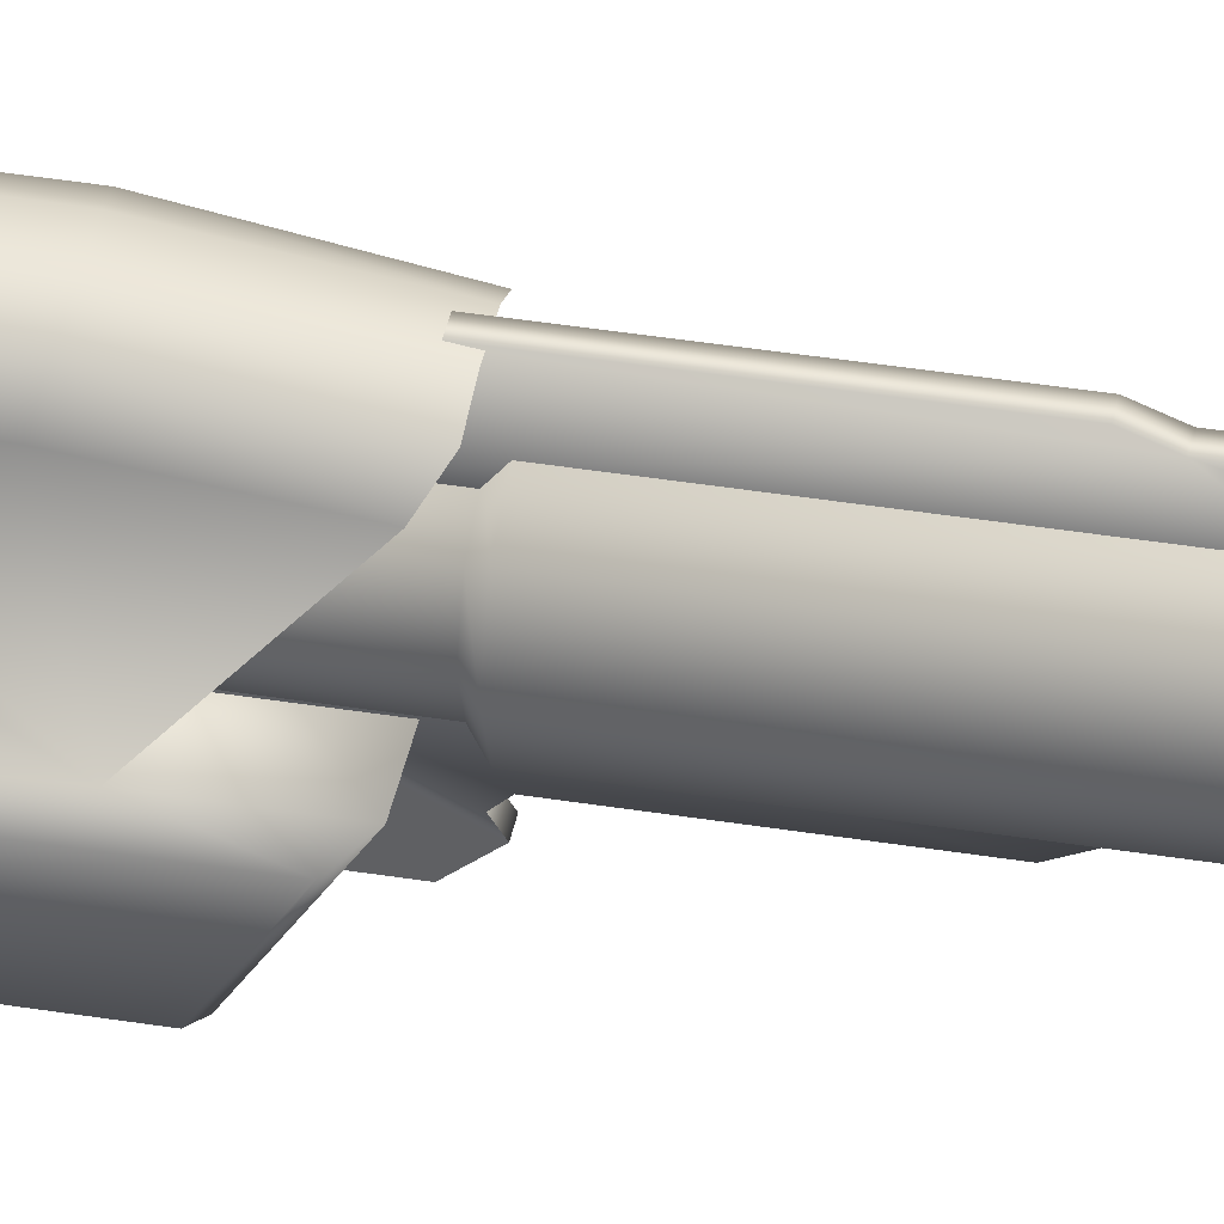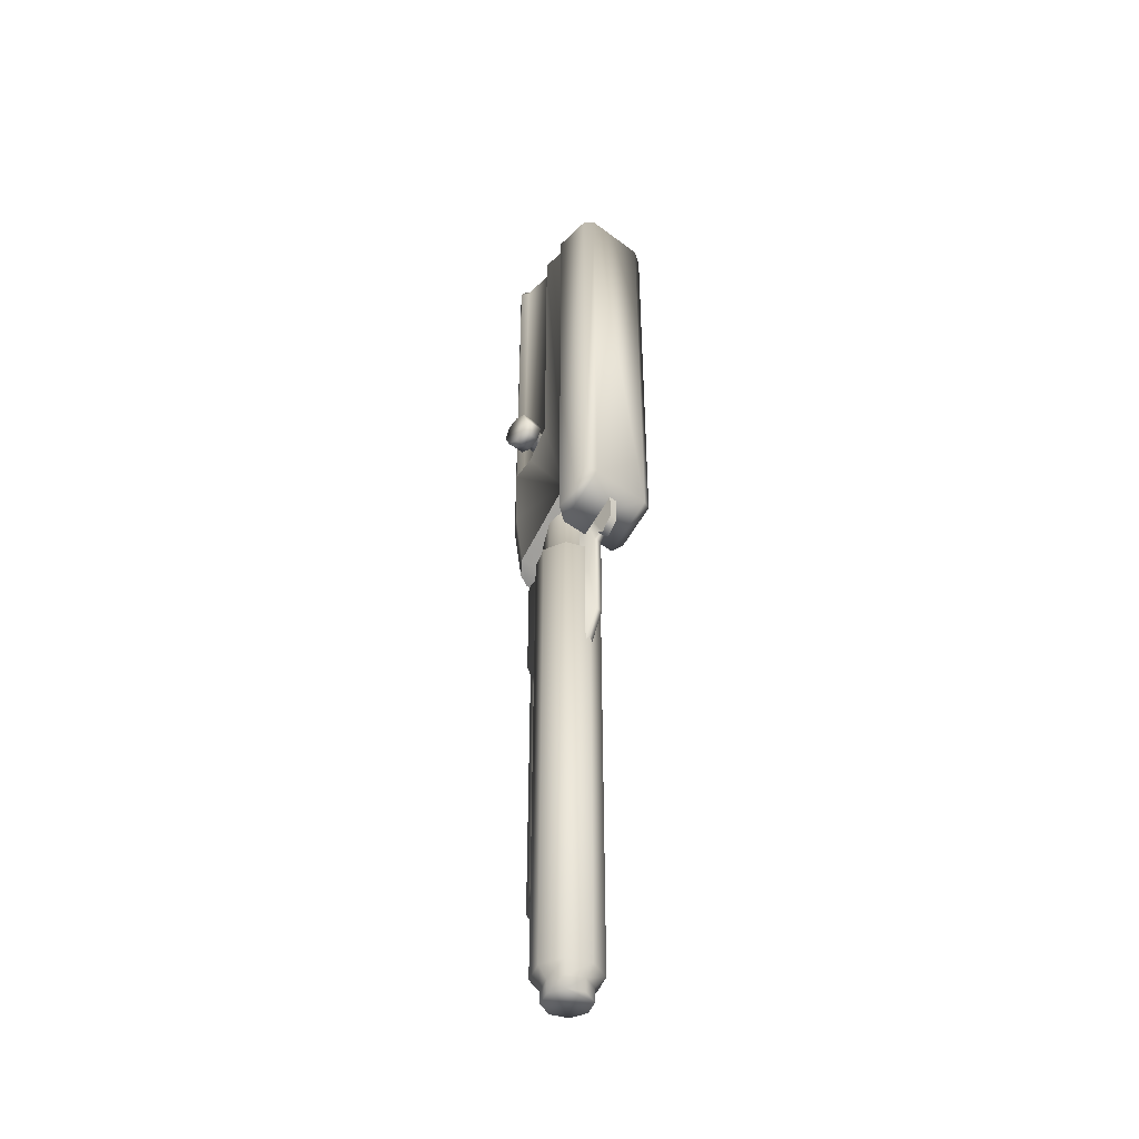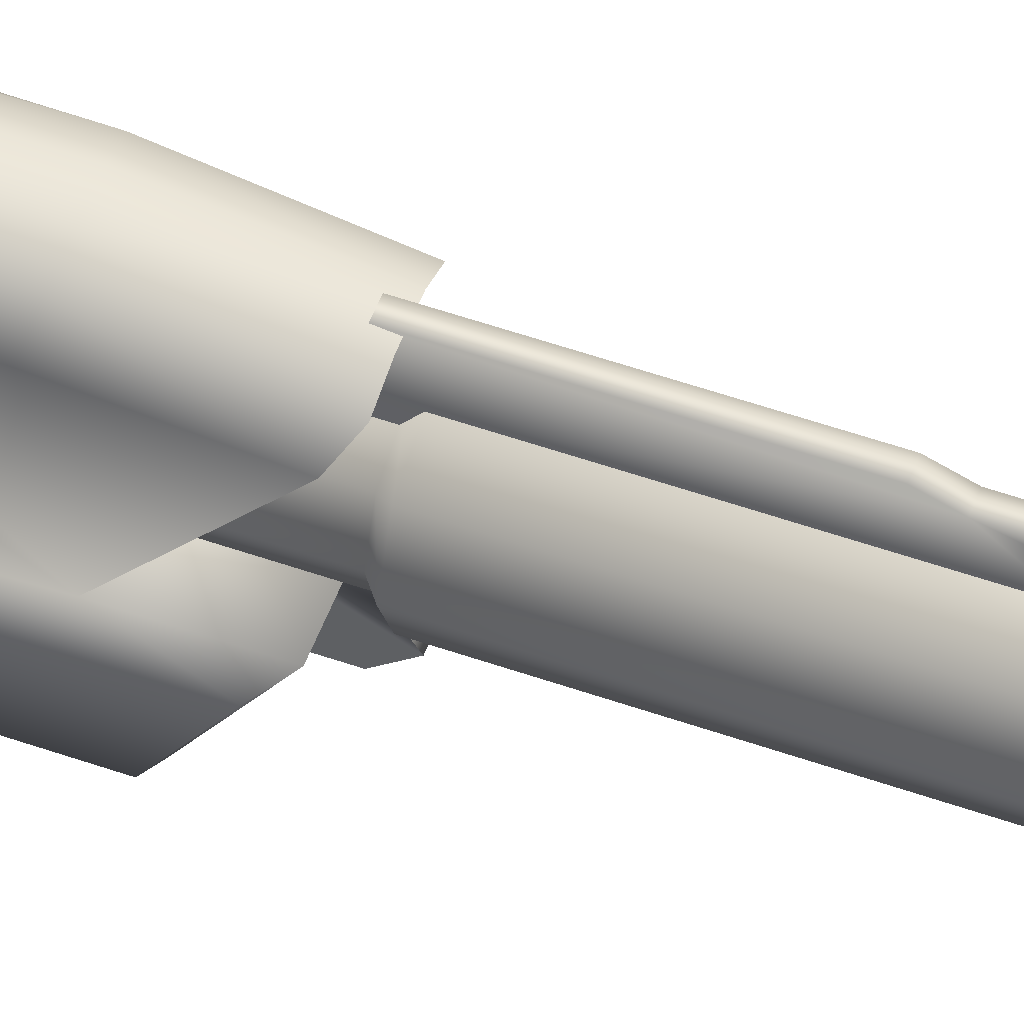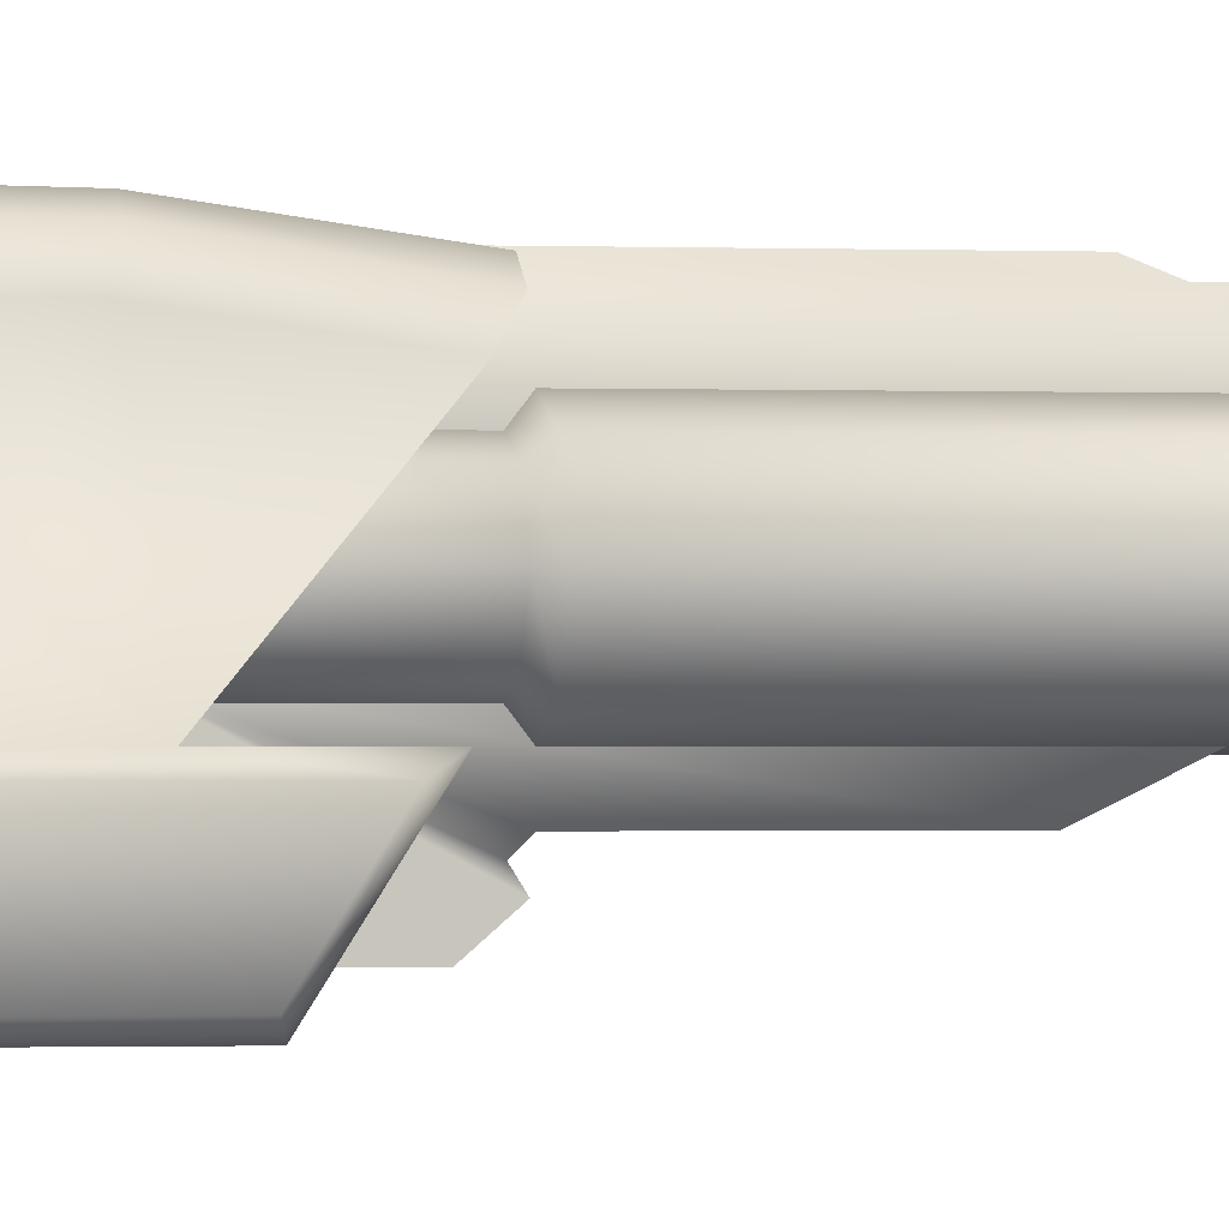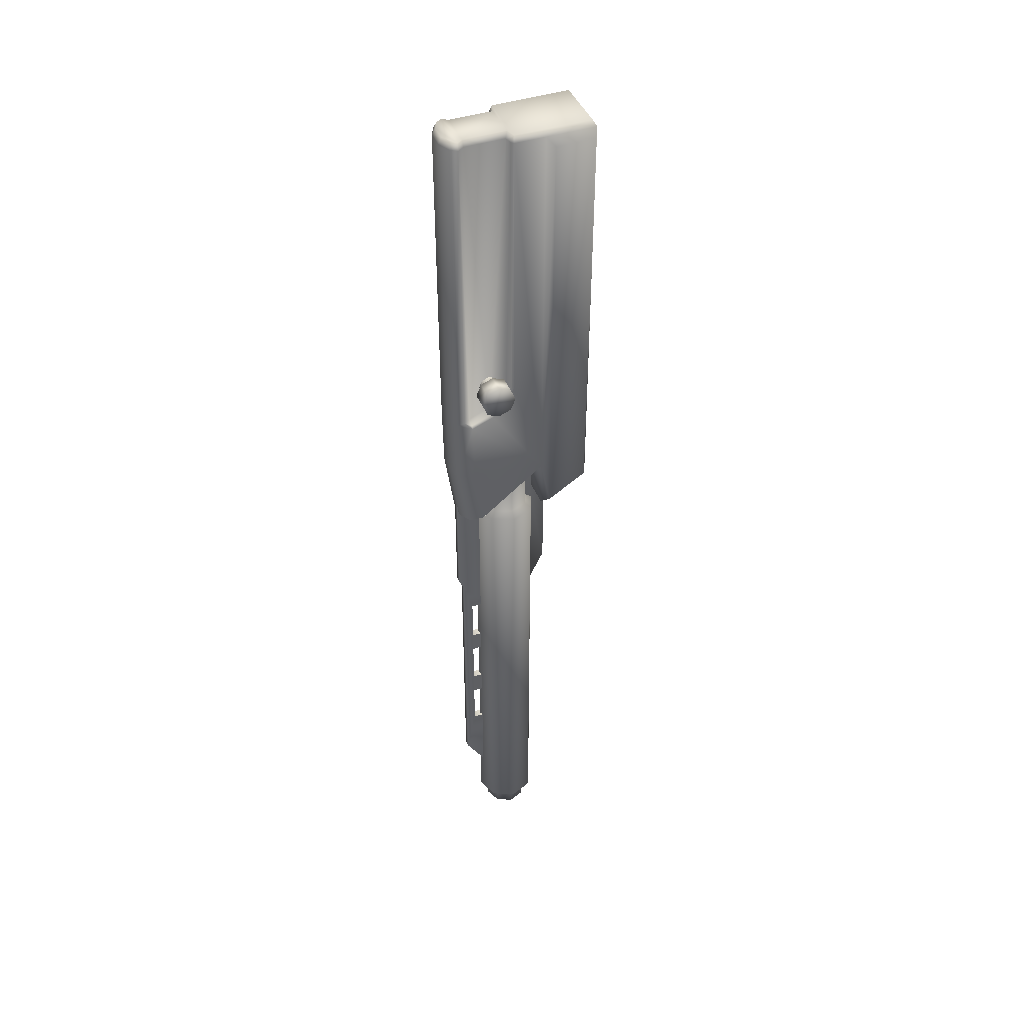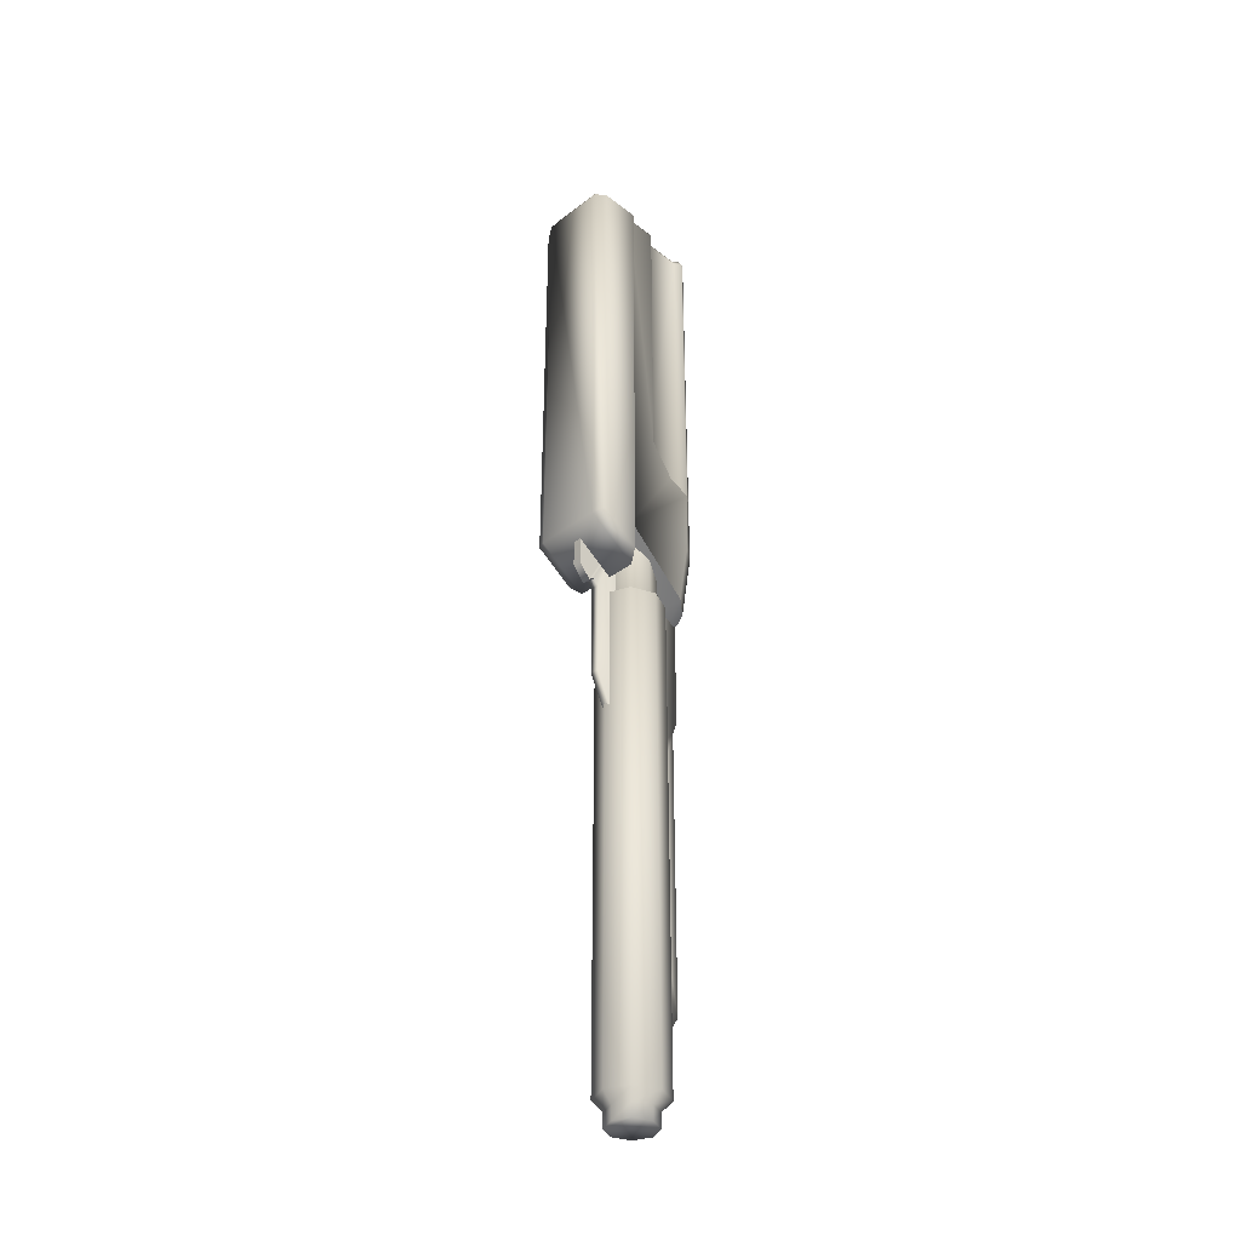
<metadata>
{"format":"obj","ext":"obj","renderer":"f3d","projection":"perspective","resolution":1024,"background":"white","views":[{"elev":40.5,"azim":101.2,"up":"+Y"},{"elev":-44.2,"azim":-41.3,"up":"+Z"},{"elev":54.3,"azim":110.4,"up":"+Y"},{"elev":-0.7,"azim":77.6,"up":"+Y"},{"elev":42.9,"azim":-111.1,"up":"+Z"},{"elev":-36.3,"azim":44.8,"up":"+Z"}]}
</metadata>
<code>
v  1.194 9.456 4.026
v  0.9454 9.764 4.026
v  0.4026 10.02 4.026
v  -1.589 6.607 4.026
v  -1.61 2.391 4.026
v  1.535 2.391 4.026
v  1.514 6.607 4.026
v  -1.04 6.763 4.026
v  0.9656 6.763 4.026
v  -1.04 9.123 4.026
v  0.9656 9.123 4.026
v  -1.268 9.456 4.026
v  -0.4773 10.02 4.026
v  -1.02 9.764 4.026
v  -0.2568 9.376 -28.09
v  -0.2568 9.376 -43.26
v  -0.2568 8.858 -36.42
v  -0.2568 8.858 -33.78
v  -0.2568 7.86 -19.61
v  -0.2568 9.655 -19.61
v  -0.2568 7.86 -29.85
v  -0.2568 8.858 -29.85
v  -0.2568 8.858 -32.5
v  -0.2568 7.86 -32.5
v  -0.2568 7.86 -33.78
v  0.1869 9.655 -19.61
v  0.1869 9.655 -27.37
v  -0.2568 9.655 -27.37
v  0.1869 9.376 -28.09
v  0.187 9.374 -43.26
v  0.187 7.86 -45.73
v  -0.2568 7.86 -45.73
v  -0.2568 7.86 -40.45
v  -0.2568 8.858 -40.45
v  -0.2568 8.858 -37.81
v  -0.2568 7.86 -36.42
v  -0.2568 7.86 -37.81
v  -2.861 7.943 -10.68
v  -2.861 8.618 -10.96
v  -2.861 7.268 -10.96
v  -2.861 8.898 -11.63
v  -2.861 8.618 -12.31
v  -2.861 7.268 -12.31
v  -2.861 6.989 -11.63
v  -2.861 7.943 -12.59
v  0.187 7.86 -40.45
v  0.1869 8.858 -33.78
v  0.1869 8.858 -36.42
v  0.1869 7.86 -32.5
v  0.1869 7.86 -33.78
v  0.1869 8.858 -32.5
v  0.1869 8.858 -29.85
v  0.1869 7.86 -29.85
v  0.1869 7.86 -19.61
v  0.1869 7.86 -36.42
v  0.1869 7.86 -37.81
v  0.1869 8.858 -37.81
v  0.187 8.858 -40.45
v  1.714 2.212 3.688
v  1.714 4.958 3.688
v  1.716 4.957 -18.07
v  1.714 7.927 -13.52
v  1.714 6.66 -11.82
v  1.714 6.66 3.688
v  1.714 9.059 -17.46
v  1.183 9.822 -17.65
v  1.141 9.87 -14
v  1.623 8.564 -21.04
v  1.714 9.139 -14
v  1.145 7.927 -13.2
v  1.145 6.902 -11.78
v  1.145 6.902 3.688
v  1.145 9.123 3.688
v  1.145 9.132 -13.72
v  1.413 9.492 -13.72
v  1.139 9.87 -13.72
v  1.139 9.87 3.688
v  1.413 9.492 3.688
v  0.4383 10.2 3.688
v  0.4383 10.2 -13.99
v  1.148 9.211 -21.47
v  0.4383 10.14 -17.72
v  0.4383 9.597 -21.51
v  1.714 4.958 -20.83
v  -1.789 4.958 -20.83
v  -1.789 4.958 -18.07
v  1.714 2.212 -19.08
v  -1.789 2.212 3.688
v  -1.789 2.212 -19.08
v  -2.366 2.51 -18.92
v  -2.366 4.659 -20.29
v  -2.366 2.51 3.389
v  -2.366 4.659 3.389
v  -1.789 4.958 3.688
v  -1.785 6.641 -21.75
v  -1.268 5.393 -21.75
v  -0.9866 5.675 -21.44
v  -1.387 6.641 -21.44
v  -1.268 7.889 -21.75
v  -0.9866 7.607 -21.44
v  -0.0206 8.406 -21.75
v  -0.0206 8.007 -21.44
v  1.227 7.889 -21.75
v  0.9454 7.607 -21.44
v  1.744 6.641 -21.75
v  1.345 6.641 -21.44
v  1.227 5.393 -21.75
v  0.9454 5.675 -21.44
v  -1.387 6.641 -15.06
v  -0.9866 7.607 -15.06
v  -0.0206 8.007 -15.06
v  0.9454 7.607 -15.06
v  1.345 6.641 -15.06
v  0.9454 5.675 -15.06
v  -0.0206 5.275 -15.06
v  -0.0206 5.275 -21.44
v  -0.0206 4.877 -21.75
v  -0.0206 4.877 -47.97
v  1.227 5.393 -47.97
v  -0.0206 5.393 -48.51
v  0.8616 5.759 -48.51
v  -0.0206 5.393 -49.25
v  0.8616 5.759 -49.25
v  1.744 6.641 -47.97
v  1.227 7.889 -47.97
v  -0.0206 8.406 -47.97
v  -1.268 7.889 -47.97
v  -1.785 6.641 -47.97
v  1.227 6.641 -48.51
v  0.8616 7.523 -48.51
v  -0.0206 7.889 -48.51
v  -0.9029 7.523 -48.51
v  -1.268 6.641 -48.51
v  -1.268 5.393 -47.97
v  -0.9029 5.759 -48.51
v  -1.268 6.641 -49.25
v  -0.9029 5.759 -49.25
v  -0.9866 5.675 -15.06
v  -0.9029 7.523 -49.25
v  -0.0206 7.889 -49.25
v  0.8616 7.523 -49.25
v  1.227 6.641 -49.25
v  -0.513 9.597 -21.51
v  -1.698 8.564 -21.04
v  -1.223 9.211 -21.47
v  -1.219 9.123 3.688
v  -1.219 9.132 -13.72
v  -1.219 7.927 -13.2
v  -1.219 6.902 3.688
v  -1.66 6.79 3.688
v  -1.789 6.66 3.688
v  -1.66 6.79 -11.78
v  -1.789 6.66 -11.82
v  -1.66 7.927 -13.35
v  -1.219 6.902 -11.78
v  -1.652 9.142 -13.87
v  -1.789 7.927 -13.52
v  -1.789 9.139 -14
v  -1.789 9.059 -17.46
v  -1.258 9.822 -17.65
v  -0.513 10.14 -17.72
v  -0.513 10.2 -13.99
v  -1.216 9.87 -14
v  -1.488 9.492 -13.72
v  -1.214 9.87 -13.72
v  -1.214 9.87 3.688
v  -0.513 10.2 3.688
v  -1.488 9.492 3.688
v  -0.2525 3.89 -21.47
v  0.1883 3.89 -21.47
v  0.1883 3.537 -21.7
v  -0.2525 3.537 -21.7
v  0.1883 2.897 -20.96
v  -0.2525 2.897 -20.96
v  0.1883 2.897 -17.75
v  -0.2525 2.897 -17.75
v  -0.2525 4.165 -26.82
v  -0.2525 4.165 -21.75
v  -0.2525 5.635 -17.75
v  -0.2525 5.413 -29.4
v  0.1883 5.413 -29.4
v  0.1883 4.165 -26.82
v  0.1883 4.165 -21.75
v  0.1828 5.635 -17.75
v  2.292 2.51 3.389
v  2.292 2.51 -18.92
v  2.278 4.646 -20.27
v  2.292 4.659 3.389
v  -1.825 6.989 -11.63
v  -1.825 7.268 -12.31
v  -1.825 7.535 -12.04
v  -1.825 7.943 -12.21
v  -1.825 7.943 -12.59
v  -1.825 8.351 -12.04
v  -1.825 8.618 -12.31
v  -1.825 8.521 -11.63
v  -1.825 8.898 -11.63
v  -1.825 8.351 -11.23
v  -1.825 8.618 -10.96
v  -1.825 7.943 -11.06
v  -1.825 7.943 -10.68
v  -1.825 7.535 -11.23
v  -1.825 7.268 -10.96
v  -1.825 7.366 -11.63
v  -1.154 7.366 -11.63
v  -1.154 7.535 -11.23
v  -1.154 7.943 -11.06
v  -1.154 8.351 -11.23
v  -1.154 8.521 -11.63
v  -1.154 8.351 -12.04
v  -1.154 7.943 -12.21
v  -1.154 7.535 -12.04
o barrel5
g barrel5
f 1 2 3
f 4 5 6
f 6 7 4
f 8 4 7
f 7 9 8
f 10 8 9
f 9 11 10
f 10 11 1
f 1 12 10
f 12 1 3
f 12 3 13
f 12 13 14
f 15 16 17
f 17 18 15
f 19 20 15
f 15 21 19
f 21 15 22
f 22 15 23
f 23 15 18
f 24 23 18
f 18 25 24
f 20 26 27
f 27 28 20
f 15 20 28
f 29 15 28
f 16 15 29
f 29 30 16
f 16 30 31
f 31 32 16
f 16 32 33
f 33 34 16
f 28 27 29
f 35 16 34
f 17 16 35
f 36 17 35
f 35 37 36
f 38 39 40
f 39 41 42
f 39 42 40
f 42 43 40
f 43 44 40
f 42 45 43
f 46 31 30
f 30 29 47
f 47 48 30
f 49 50 47
f 47 51 49
f 51 47 29
f 29 52 51
f 29 53 52
f 54 53 29
f 29 26 54
f 26 29 27
f 55 56 57
f 57 48 55
f 30 48 57
f 30 57 58
f 30 58 46
f 59 60 7
f 7 6 59
f 61 62 63
f 60 61 63
f 60 63 64
f 60 64 7
f 9 7 64
f 65 66 67
f 66 65 68
f 61 68 65
f 61 65 69
f 69 62 61
f 70 62 69
f 63 62 70
f 70 71 63
f 64 63 71
f 71 72 64
f 67 69 65
f 64 72 9
f 11 9 72
f 72 73 11
f 72 71 73
f 71 74 73
f 71 70 74
f 69 74 70
f 75 74 69
f 75 69 67
f 67 76 75
f 75 76 77
f 77 78 75
f 75 78 73
f 73 74 75
f 1 11 73
f 73 78 1
f 2 1 78
f 78 77 2
f 3 2 77
f 77 79 3
f 79 77 76
f 76 80 79
f 67 80 76
f 80 67 66
f 68 81 66
f 82 66 81
f 66 82 80
f 81 83 82
f 84 85 86
f 86 61 84
f 87 59 88
f 88 89 87
f 90 89 88
f 89 90 91
f 91 90 92
f 92 93 91
f 94 93 92
f 93 94 86
f 86 91 93
f 91 86 85
f 91 85 89
f 87 89 85
f 85 84 87
f 88 92 90
f 92 88 94
f 88 59 6
f 6 5 88
f 95 96 97
f 97 98 95
f 99 95 98
f 98 100 99
f 101 99 100
f 100 102 101
f 103 101 102
f 102 104 103
f 105 103 104
f 104 106 105
f 107 105 106
f 106 108 107
f 109 110 100
f 102 100 110
f 110 111 102
f 104 102 111
f 111 112 104
f 106 104 112
f 112 113 106
f 108 106 113
f 113 114 108
f 114 115 116
f 116 108 114
f 108 116 117
f 117 107 108
f 107 117 118
f 118 119 107
f 119 118 120
f 120 121 119
f 121 120 122
f 122 123 121
f 105 107 119
f 119 124 105
f 103 105 124
f 124 125 103
f 101 103 125
f 125 126 101
f 99 101 126
f 126 127 99
f 95 99 127
f 127 128 95
f 124 119 121
f 121 129 124
f 125 124 129
f 129 130 125
f 126 125 130
f 130 131 126
f 127 126 131
f 131 132 127
f 128 127 132
f 132 133 128
f 134 128 133
f 135 133 136
f 133 135 134
f 118 134 135
f 134 118 117
f 136 137 135
f 137 122 120
f 120 135 137
f 135 120 118
f 96 95 128
f 128 134 96
f 117 96 134
f 96 117 116
f 116 97 96
f 97 116 115
f 115 138 97
f 98 97 138
f 138 109 98
f 100 98 109
f 139 140 141
f 139 141 137
f 141 123 137
f 123 122 137
f 141 142 123
f 136 139 137
f 83 81 68
f 83 68 143
f 68 144 143
f 144 68 61
f 61 86 144
f 144 145 143
f 146 10 12
f 146 147 148
f 149 146 148
f 10 146 149
f 149 8 10
f 4 8 149
f 149 150 4
f 150 151 4
f 151 150 152
f 152 153 151
f 153 152 154
f 155 149 148
f 150 149 155
f 155 152 150
f 154 152 155
f 155 148 154
f 156 154 148
f 153 157 86
f 151 153 86
f 94 151 86
f 151 94 4
f 5 4 94
f 94 88 5
f 154 157 153
f 157 154 156
f 156 158 157
f 86 157 158
f 158 159 86
f 159 144 86
f 145 144 159
f 159 160 145
f 143 145 160
f 160 161 143
f 160 159 158
f 82 83 143
f 143 161 82
f 82 161 162
f 162 161 160
f 160 163 162
f 158 163 160
f 164 163 158
f 158 156 164
f 156 147 164
f 148 147 156
f 165 163 164
f 165 162 163
f 162 165 166
f 166 167 162
f 80 162 167
f 162 80 82
f 168 166 165
f 167 79 80
f 79 167 13
f 14 13 167
f 167 166 14
f 12 14 166
f 166 168 12
f 12 168 146
f 147 146 168
f 168 164 147
f 165 164 168
f 13 3 79
f 169 170 171
f 171 172 169
f 172 171 173
f 173 174 172
f 174 173 175
f 175 176 174
f 177 178 179
f 179 180 177
f 177 180 181
f 181 182 177
f 178 177 182
f 182 183 178
f 178 183 170
f 170 169 178
f 179 178 169
f 179 169 172
f 179 172 174
f 174 176 179
f 182 181 184
f 184 183 182
f 183 184 170
f 170 184 171
f 171 184 175
f 175 173 171
f 185 186 187
f 187 188 185
f 188 187 61
f 61 60 188
f 185 188 60
f 60 59 185
f 186 185 59
f 59 87 186
f 187 186 87
f 87 84 187
f 84 61 187
f 189 190 191
f 192 191 190
f 190 193 192
f 194 192 193
f 193 195 194
f 196 194 195
f 195 197 196
f 198 196 197
f 197 199 198
f 200 198 199
f 199 201 200
f 202 200 201
f 201 203 202
f 204 202 203
f 203 189 204
f 191 204 189
f 193 190 43
f 43 45 193
f 195 193 45
f 45 42 195
f 197 195 42
f 42 41 197
f 199 197 41
f 41 39 199
f 201 199 39
f 39 38 201
f 203 201 38
f 38 40 203
f 189 203 40
f 40 44 189
f 190 189 44
f 44 43 190
f 52 53 21
f 21 22 52
f 51 52 22
f 22 23 51
f 49 51 23
f 23 24 49
f 47 50 25
f 25 18 47
f 48 47 18
f 18 17 48
f 55 48 17
f 17 36 55
f 57 56 37
f 37 35 57
f 57 35 34
f 34 58 57
f 46 58 34
f 34 33 46
f 202 204 205
f 205 206 202
f 200 202 206
f 206 207 200
f 198 200 207
f 207 208 198
f 196 198 208
f 208 209 196
f 194 196 209
f 209 210 194
f 192 194 210
f 210 211 192
f 191 192 211
f 211 212 191
f 204 191 212
f 212 205 204
f 129 121 123
f 123 142 129
f 130 129 142
f 142 141 130
f 131 130 141
f 141 140 131
f 132 131 140
f 140 139 132
f 133 132 139
f 139 136 133

</code>
